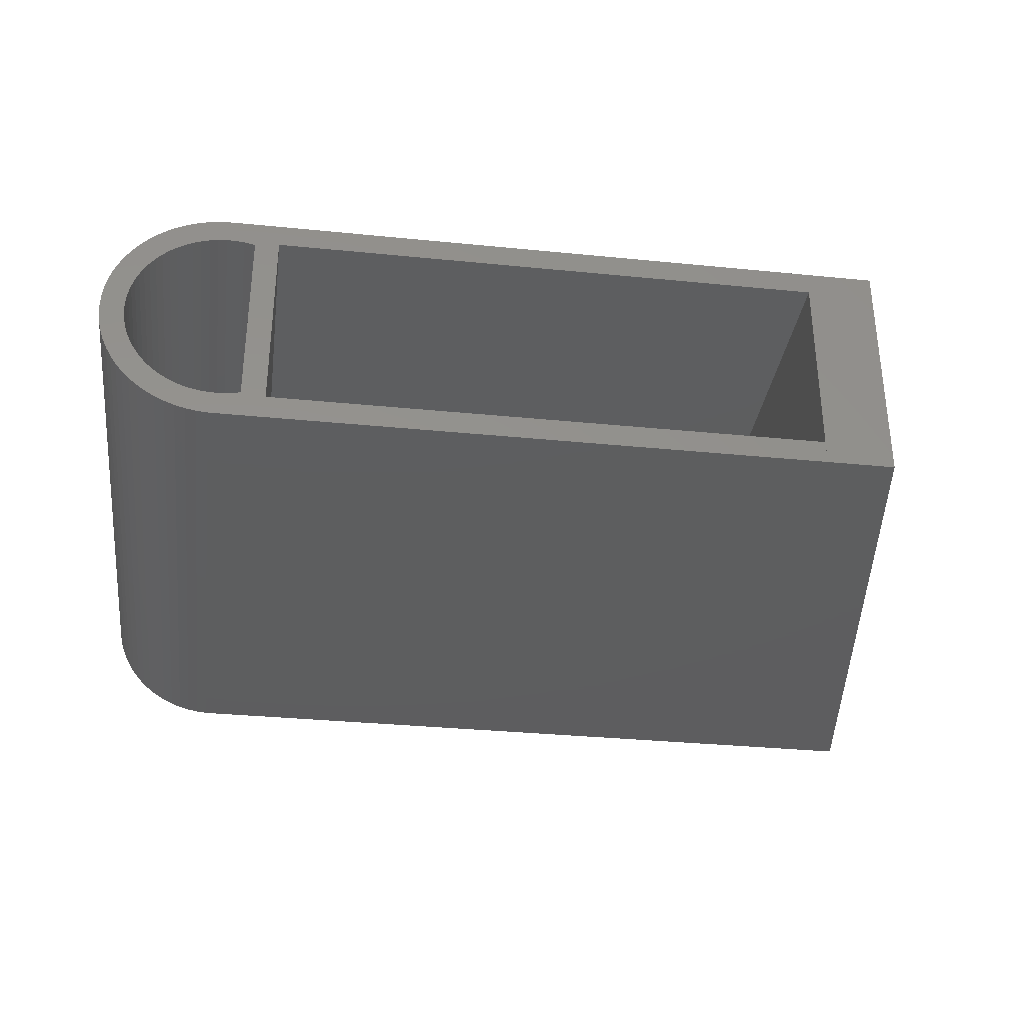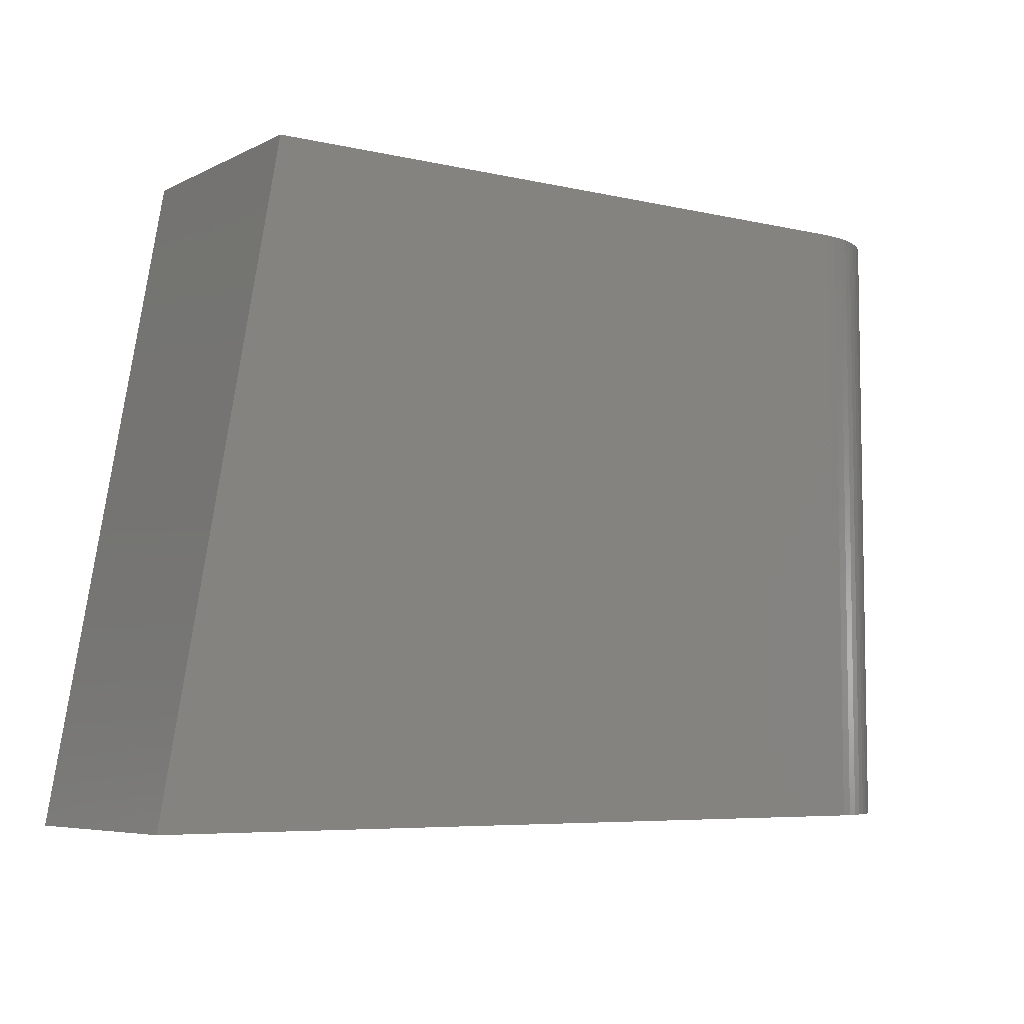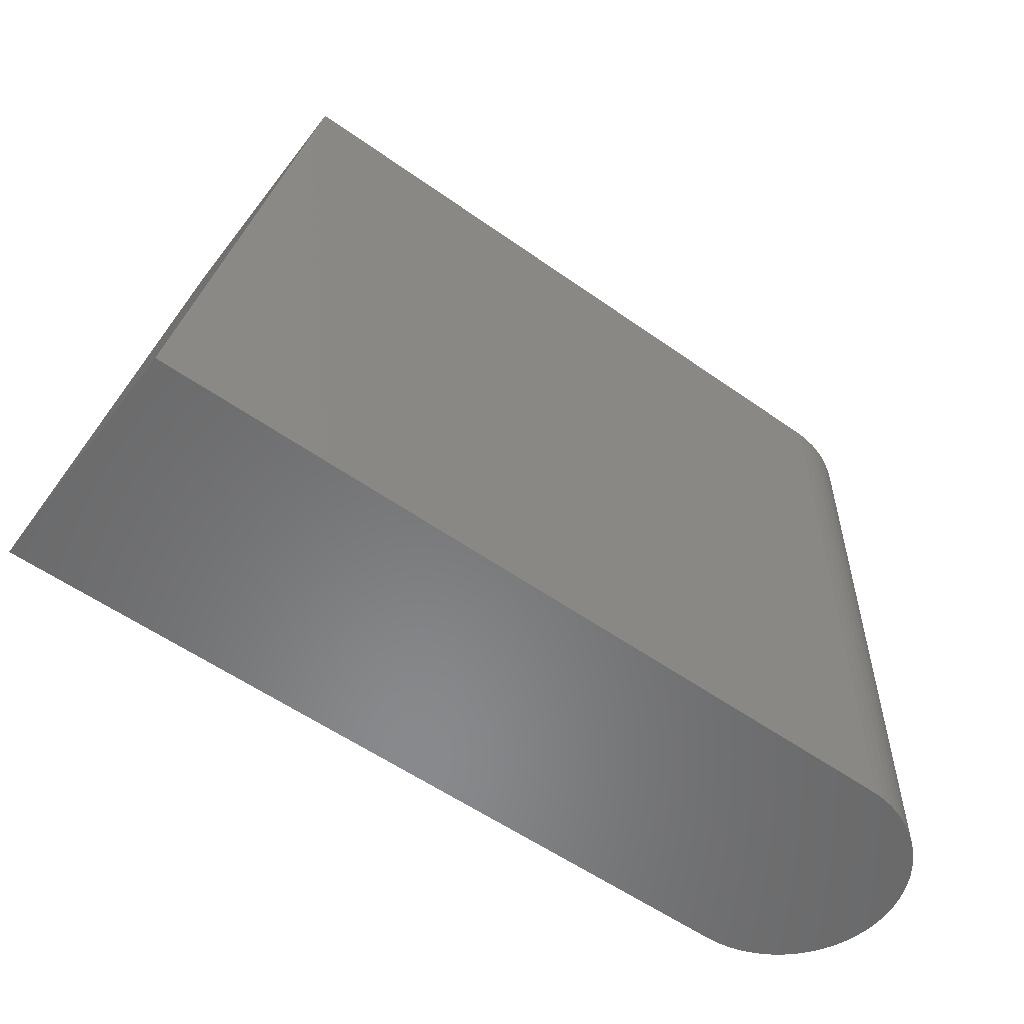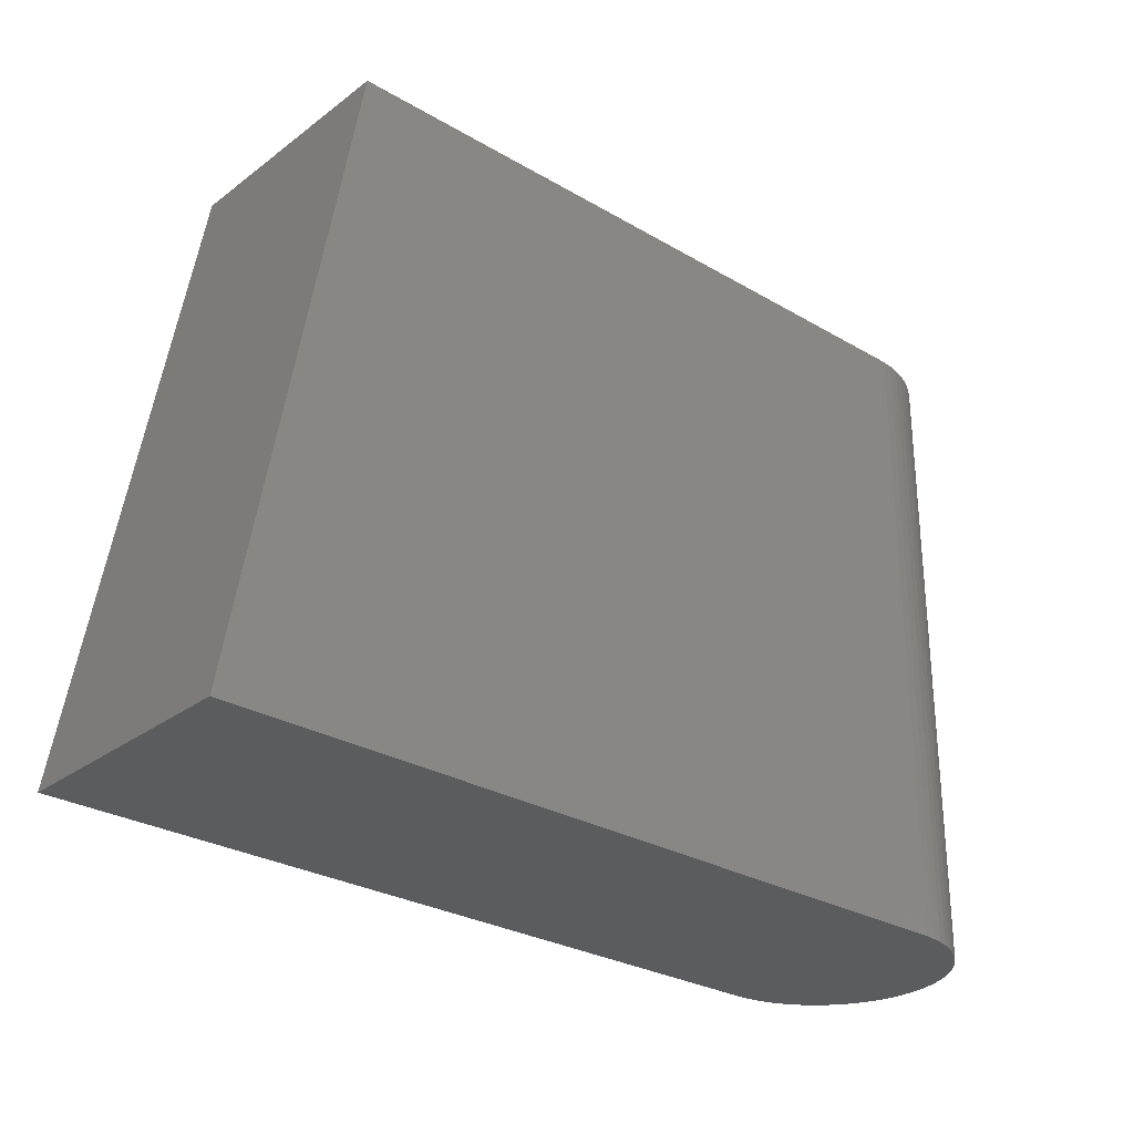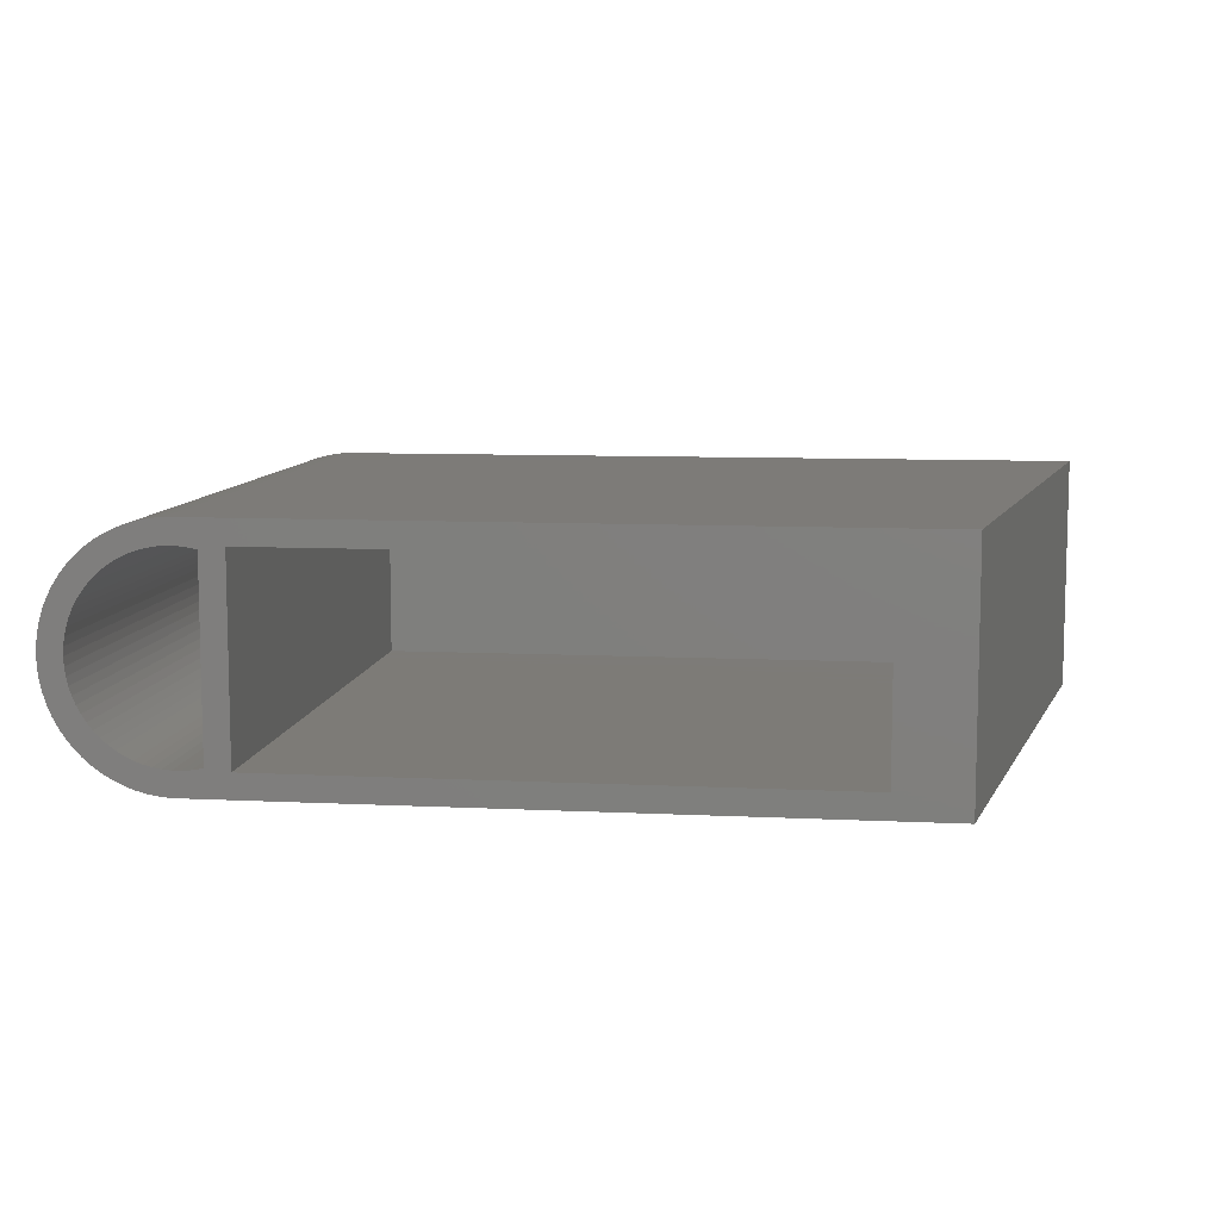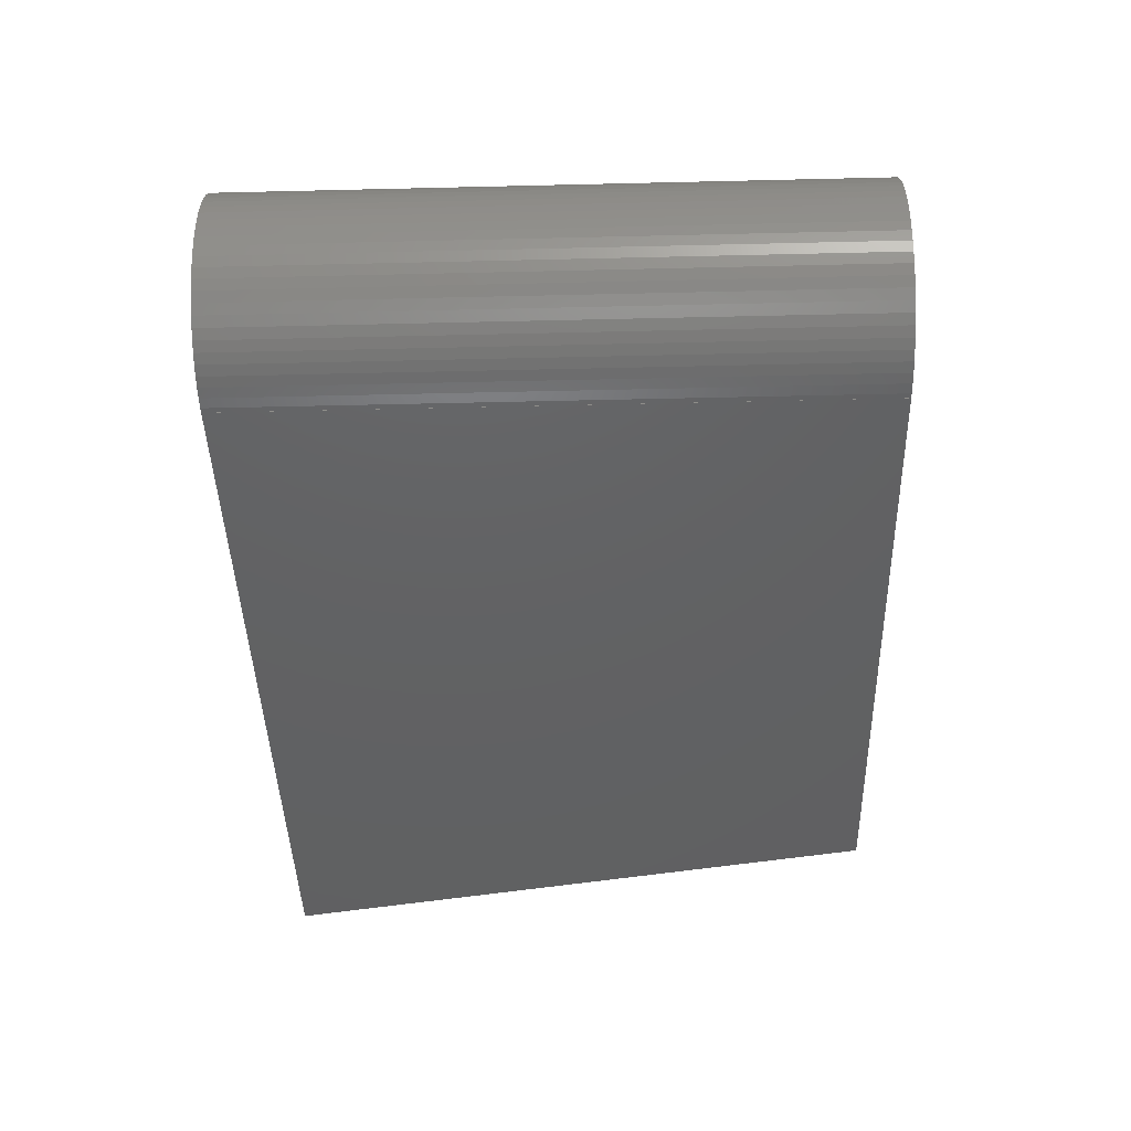
<metadata>
{"format":"stl","ext":"stl","renderer":"f3d","projection":"perspective","resolution":1024,"background":"white","views":[{"elev":-33.3,"azim":-7.8,"up":"+Y"},{"elev":-6.1,"azim":145.1,"up":"+Z"},{"elev":-55.5,"azim":143.2,"up":"+Z"},{"elev":-28.1,"azim":138.4,"up":"+Z"},{"elev":8.9,"azim":7.5,"up":"+Y"},{"elev":-43.7,"azim":-88.4,"up":"+Y"}]}
</metadata>
<code>
# stl→obj: 180 verts, 356 faces
v -59.4 0 0
v -59.34 1.423 0
v -59.34 -1.423 0
v -59.15 2.835 0
v -58.83 4.223 0
v -58.39 5.578 0
v -57.83 6.888 0
v -57.15 8.142 0
v -56.37 9.331 0
v -55.48 10.44 0
v -54.5 11.47 0
v -53.42 12.41 0
v -52.27 13.25 0
v -51.05 13.98 0
v -49.77 14.6 0
v -48.43 15.1 0
v -47.06 15.48 0
v -45.66 15.73 0
v -44.24 15.86 0
v -43.53 15.86 0
v -43.53 15.88 0
v 39.02 15.88 0
v 39.02 -15.88 0
v -43.53 -15.86 0
v -43.53 -15.88 0
v -44.24 -15.86 0
v -45.66 -15.73 0
v -47.06 -15.48 0
v -48.43 -15.1 0
v -49.77 -14.6 0
v -51.05 -13.98 0
v -52.27 -13.25 0
v -53.42 -12.41 0
v -54.5 -11.47 0
v -55.48 -10.44 0
v -56.37 -9.331 0
v -57.15 -8.142 0
v -57.83 -6.888 0
v -58.39 -5.578 0
v -58.83 -4.223 0
v -59.15 -2.835 0
v -59.4 0 82.55
v -59.34 1.423 82.55
v -59.34 -1.423 82.55
v -59.15 -2.835 82.55
v -58.83 -4.223 82.55
v -58.39 -5.578 82.55
v -57.83 -6.888 82.55
v -57.15 -8.142 82.55
v -56.37 -9.331 82.55
v -55.48 -10.44 82.55
v -54.5 -11.47 82.55
v -53.42 -12.41 82.55
v -52.27 -13.25 82.55
v -51.05 -13.98 82.55
v -49.77 -14.6 82.55
v -48.43 -15.1 82.55
v -47.06 -15.48 82.55
v -45.66 -15.73 82.55
v -44.24 -15.86 82.55
v -43.53 -15.86 82.55
v -43.53 -15.88 82.55
v 35.85 -15.88 82.55
v 59.4 -15.88 0
v 44.85 -15.88 82.55
v 59.4 15.88 0
v -43.53 15.88 82.55
v 35.85 15.88 82.55
v 44.85 15.88 82.55
v -43.53 15.86 82.55
v -44.24 15.86 82.55
v -45.66 15.73 82.55
v -47.06 15.48 82.55
v -48.43 15.1 82.55
v -49.77 14.6 82.55
v -51.05 13.98 82.55
v -52.27 13.25 82.55
v -53.42 12.41 82.55
v -54.5 11.47 82.55
v -55.48 10.44 82.55
v -56.37 9.331 82.55
v -57.15 8.142 82.55
v -57.83 6.888 82.55
v -58.39 5.578 82.55
v -58.83 4.223 82.55
v -59.15 2.835 82.55
v -54.43 -6.514 82.55
v -54.97 -5.51 82.55
v -52.3 -9.179 82.55
v -53.09 -8.356 82.55
v -50.52 -10.6 82.55
v -51.44 -9.929 82.55
v -48.52 -11.68 82.55
v -49.54 -11.18 82.55
v -46.35 -12.38 82.55
v -47.45 -12.08 82.55
v -37.18 -12.7 82.55
v -47.45 12.08 82.55
v -46.35 12.38 82.55
v -37.18 12.7 82.55
v 35.85 12.7 82.55
v -51.44 9.929 82.55
v -50.52 10.6 82.55
v -55.42 -4.463 82.55
v -56.02 2.268 82.55
v -55.77 3.379 82.55
v -56.23 0 82.55
v -56.17 1.138 82.55
v -55.42 4.463 82.55
v -54.97 5.51 82.55
v -54.43 6.514 82.55
v -56.02 -2.268 82.55
v -56.17 -1.138 82.55
v -53.8 7.465 82.55
v -48.52 11.68 82.55
v -53.09 8.356 82.55
v -52.3 9.18 82.55
v -49.54 11.18 82.55
v -42.96 12.69 82.55
v -41.82 12.59 82.55
v -40.7 12.38 82.55
v -45.23 12.59 82.55
v -44.1 12.69 82.55
v -40.35 12.29 82.55
v -40.35 -12.29 82.55
v -40.7 -12.38 82.55
v -41.82 -12.59 82.55
v -42.96 -12.69 82.55
v -44.1 -12.69 82.55
v -45.23 -12.59 82.55
v -53.8 -7.465 82.55
v -55.77 -3.379 82.55
v 35.85 -12.7 82.55
v 35.85 12.7 3.175
v 35.85 -12.7 3.175
v -37.18 12.7 3.175
v -37.18 -12.7 3.175
v -56.17 -1.138 3.175
v -56.23 0 3.175
v -56.02 -2.268 3.175
v -55.77 -3.379 3.175
v -55.42 -4.463 3.175
v -54.97 -5.51 3.175
v -54.43 -6.514 3.175
v -53.8 -7.465 3.175
v -53.09 -8.356 3.175
v -52.3 -9.179 3.175
v -51.44 -9.929 3.175
v -50.52 -10.6 3.175
v -49.54 -11.18 3.175
v -48.52 -11.68 3.175
v -47.45 -12.08 3.175
v -46.35 -12.38 3.175
v -45.23 -12.59 3.175
v -44.1 -12.69 3.175
v -42.96 -12.69 3.175
v -41.82 -12.59 3.175
v -40.7 -12.38 3.175
v -40.35 -12.29 3.175
v -40.35 12.29 3.175
v -40.7 12.38 3.175
v -41.82 12.59 3.175
v -42.96 12.69 3.175
v -44.1 12.69 3.175
v -45.23 12.59 3.175
v -46.35 12.38 3.175
v -47.45 12.08 3.175
v -48.52 11.68 3.175
v -49.54 11.18 3.175
v -50.52 10.6 3.175
v -51.44 9.929 3.175
v -52.3 9.18 3.175
v -53.09 8.356 3.175
v -53.8 7.465 3.175
v -54.43 6.514 3.175
v -54.97 5.51 3.175
v -55.42 4.463 3.175
v -55.77 3.379 3.175
v -56.02 2.268 3.175
v -56.17 1.138 3.175
f 1 2 3
f 3 2 4
f 3 4 5
f 3 5 6
f 3 6 7
f 3 7 8
f 3 8 9
f 3 9 10
f 3 10 11
f 3 11 12
f 3 12 13
f 3 13 14
f 3 14 15
f 3 15 16
f 3 16 17
f 3 17 18
f 3 18 19
f 3 19 20
f 20 21 22
f 20 22 3
f 3 22 23
f 24 23 25
f 3 23 24
f 3 26 27
f 3 27 28
f 3 28 29
f 3 29 30
f 3 30 31
f 3 31 32
f 3 32 33
f 3 33 34
f 3 34 35
f 3 35 36
f 3 36 37
f 3 37 38
f 3 38 39
f 3 39 40
f 3 40 41
f 26 3 24
f 1 42 2
f 2 42 43
f 1 3 42
f 42 3 44
f 3 41 44
f 44 41 45
f 41 40 45
f 45 40 46
f 40 39 46
f 46 39 47
f 39 38 47
f 47 38 48
f 38 37 48
f 48 37 49
f 37 36 49
f 49 36 50
f 36 35 50
f 50 35 51
f 35 34 51
f 51 34 52
f 52 34 33
f 53 52 33
f 53 33 32
f 54 53 32
f 54 32 31
f 55 54 31
f 55 31 30
f 56 55 30
f 56 30 29
f 57 56 29
f 57 29 28
f 58 57 28
f 58 28 27
f 59 58 27
f 59 27 26
f 60 59 26
f 60 26 24
f 61 60 24
f 25 62 24
f 24 62 61
f 62 25 23
f 63 62 64
f 64 62 23
f 65 63 64
f 23 22 64
f 64 22 66
f 21 67 22
f 22 67 68
f 22 68 69
f 22 69 66
f 20 70 21
f 21 70 67
f 19 71 20
f 20 71 70
f 18 72 19
f 19 72 71
f 17 73 18
f 18 73 72
f 16 74 17
f 17 74 73
f 15 75 16
f 16 75 74
f 14 76 15
f 15 76 75
f 13 77 14
f 14 77 76
f 12 78 13
f 13 78 77
f 11 79 12
f 12 79 78
f 10 80 11
f 11 80 79
f 9 81 10
f 10 81 80
f 8 82 9
f 9 82 81
f 7 83 8
f 8 83 82
f 6 84 7
f 7 84 83
f 5 85 6
f 6 85 84
f 4 86 5
f 5 86 85
f 2 43 4
f 4 43 86
f 43 42 44
f 46 43 45
f 45 43 44
f 47 43 46
f 48 43 47
f 49 43 48
f 50 43 49
f 51 43 50
f 52 43 51
f 53 43 52
f 54 43 53
f 55 43 54
f 56 43 55
f 87 43 56
f 87 88 43
f 89 90 57
f 91 92 58
f 93 94 59
f 63 61 62
f 95 96 61
f 63 97 61
f 98 99 70
f 68 100 101
f 67 100 68
f 102 103 72
f 67 70 100
f 74 43 73
f 75 43 74
f 76 43 75
f 77 43 76
f 78 43 77
f 79 43 78
f 80 43 79
f 81 43 80
f 82 43 81
f 83 43 82
f 84 43 83
f 85 43 84
f 86 43 85
f 88 104 43
f 105 106 43
f 107 108 43
f 105 43 108
f 109 110 43
f 109 43 106
f 110 111 43
f 112 113 43
f 111 114 43
f 115 98 70
f 116 117 73
f 118 115 71
f 116 43 114
f 73 43 116
f 73 117 72
f 117 102 72
f 72 103 71
f 103 118 71
f 96 93 60
f 119 120 100
f 120 121 100
f 70 99 122
f 70 123 100
f 70 122 123
f 123 119 100
f 121 124 100
f 97 125 61
f 125 126 61
f 126 127 61
f 127 128 61
f 128 129 61
f 129 130 61
f 130 95 61
f 61 96 60
f 60 93 59
f 59 94 58
f 94 91 58
f 58 92 57
f 92 89 57
f 57 90 56
f 90 131 56
f 131 87 56
f 104 132 43
f 113 107 43
f 70 71 115
f 133 97 63
f 132 112 43
f 124 97 100
f 124 125 97
f 63 68 101
f 133 101 134
f 63 101 133
f 133 134 135
f 65 69 68
f 63 65 68
f 69 65 64
f 66 69 64
f 134 101 100
f 136 134 100
f 97 137 136
f 100 97 136
f 133 135 97
f 97 135 137
f 107 113 138
f 139 107 138
f 113 112 140
f 138 113 140
f 112 132 141
f 140 112 141
f 132 104 142
f 141 132 142
f 104 88 143
f 142 104 143
f 88 87 144
f 143 88 144
f 87 131 145
f 144 87 145
f 131 90 146
f 145 131 146
f 90 89 147
f 146 90 147
f 92 148 89
f 89 148 147
f 91 149 92
f 92 149 148
f 94 150 91
f 91 150 149
f 93 151 94
f 94 151 150
f 96 152 93
f 93 152 151
f 95 153 96
f 96 153 152
f 130 154 95
f 95 154 153
f 129 155 130
f 130 155 154
f 128 156 129
f 129 156 155
f 127 157 128
f 128 157 156
f 126 158 127
f 127 158 157
f 125 159 126
f 126 159 158
f 159 125 160
f 160 125 124
f 160 124 121
f 161 160 121
f 161 121 120
f 162 161 120
f 162 120 119
f 163 162 119
f 163 119 123
f 164 163 123
f 164 123 122
f 165 164 122
f 165 122 99
f 166 165 99
f 166 99 98
f 167 166 98
f 167 98 115
f 168 167 115
f 168 115 118
f 169 168 118
f 169 118 103
f 170 169 103
f 170 103 102
f 171 170 102
f 171 102 117
f 172 171 117
f 172 117 116
f 173 172 116
f 173 116 114
f 174 173 114
f 174 114 111
f 175 174 111
f 175 111 110
f 176 175 110
f 176 110 109
f 177 176 109
f 177 109 106
f 178 177 106
f 178 106 105
f 179 178 105
f 179 105 108
f 180 179 108
f 180 108 107
f 139 180 107
f 135 134 136
f 137 135 136
f 138 140 141
f 143 138 142
f 142 138 141
f 144 138 143
f 145 138 144
f 146 138 145
f 147 138 146
f 148 138 147
f 149 138 148
f 150 138 149
f 151 138 150
f 152 138 151
f 153 138 152
f 154 138 153
f 155 138 154
f 156 138 155
f 157 138 156
f 158 138 157
f 159 138 158
f 160 138 159
f 161 138 160
f 162 138 161
f 163 138 162
f 164 138 163
f 165 138 164
f 166 138 165
f 167 138 166
f 168 138 167
f 169 138 168
f 170 138 169
f 171 138 170
f 172 138 171
f 173 138 172
f 174 138 173
f 175 138 174
f 176 138 175
f 177 138 176
f 178 138 177
f 179 138 178
f 180 138 179
f 139 138 180

</code>
